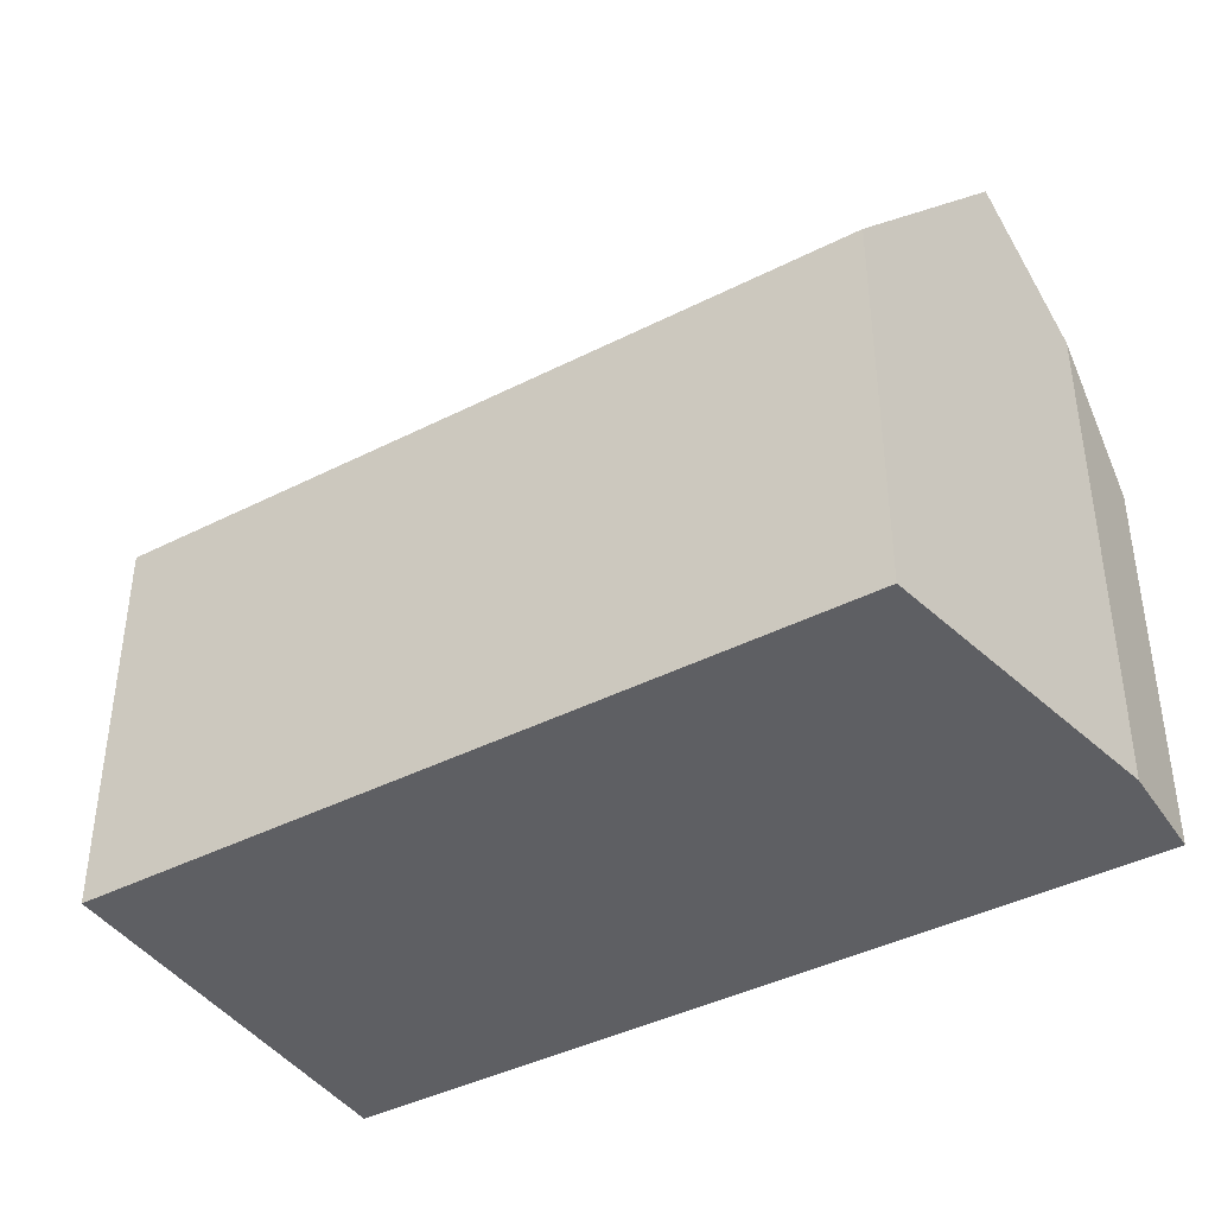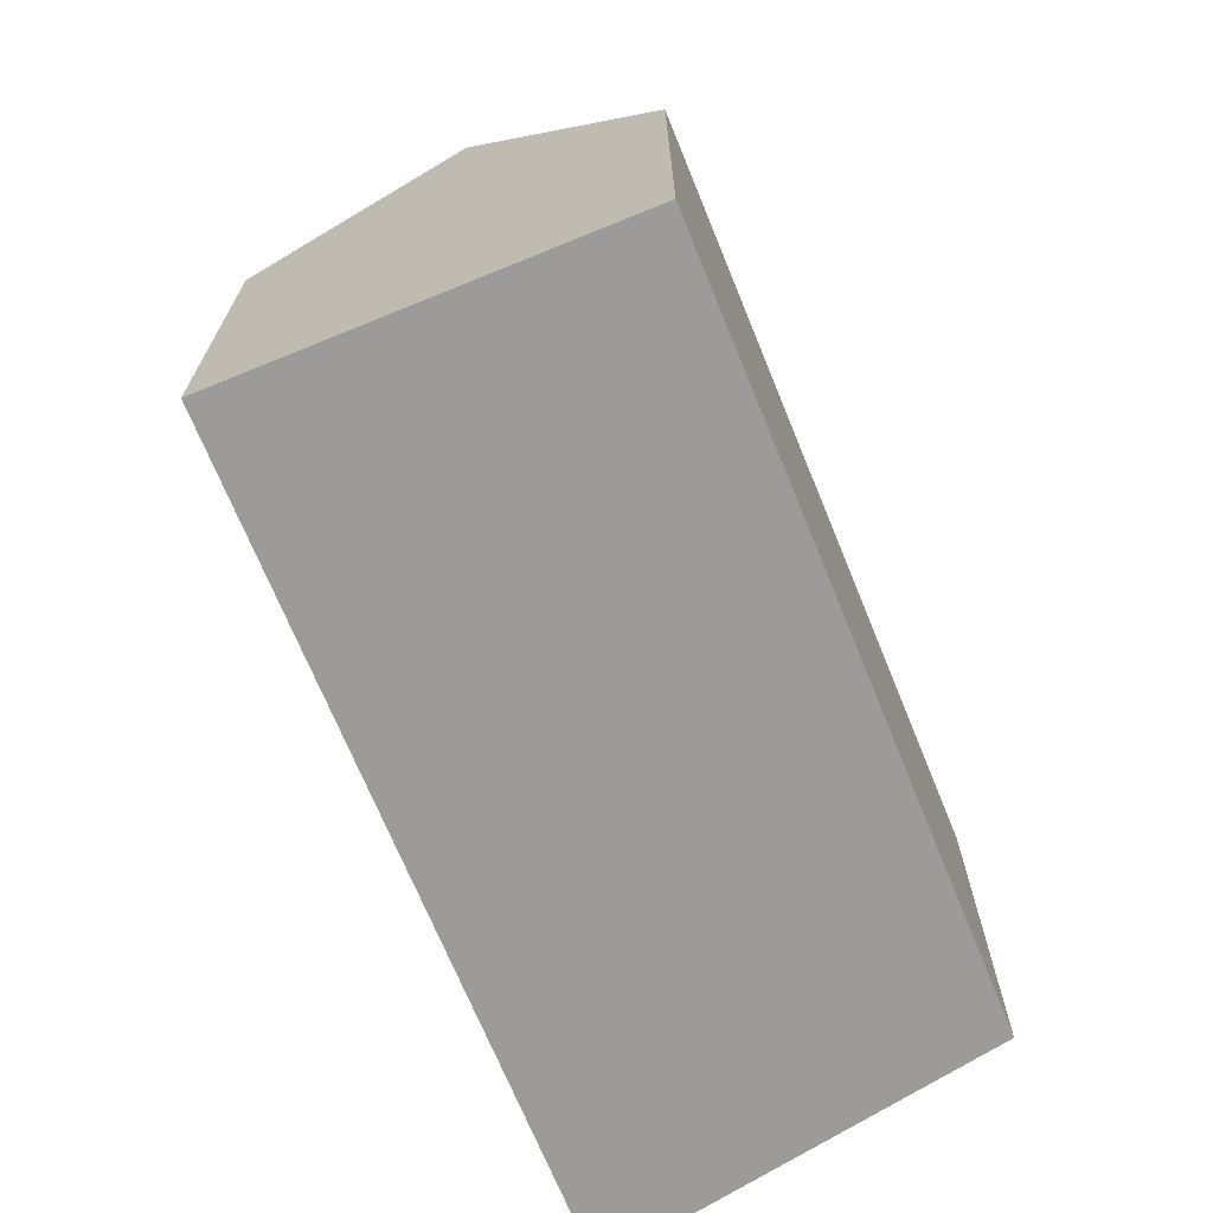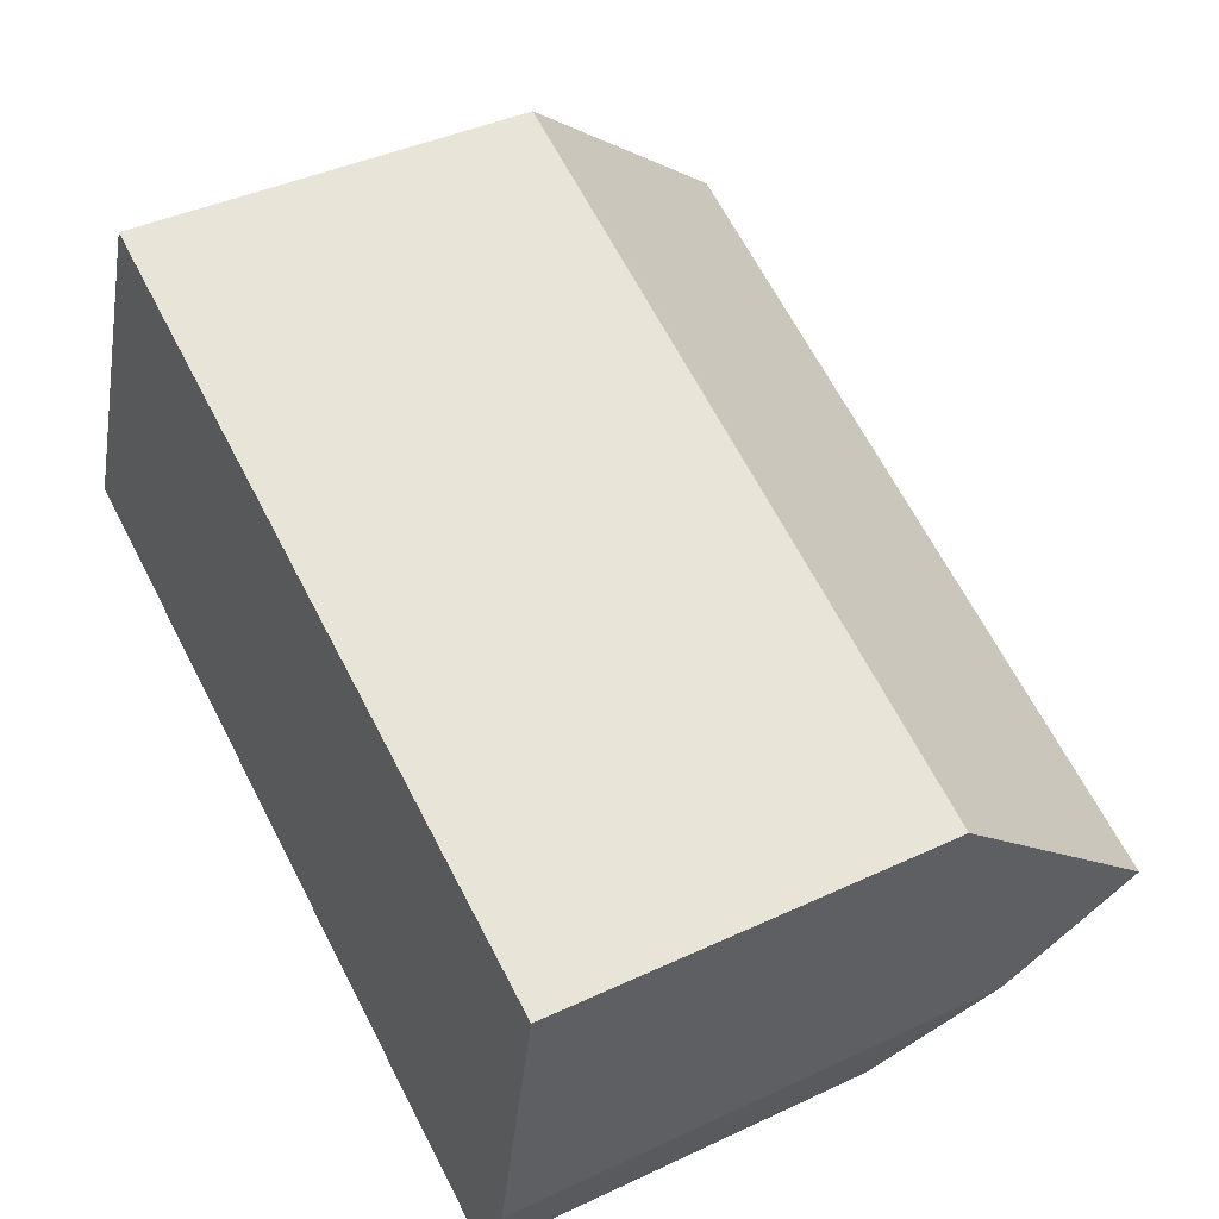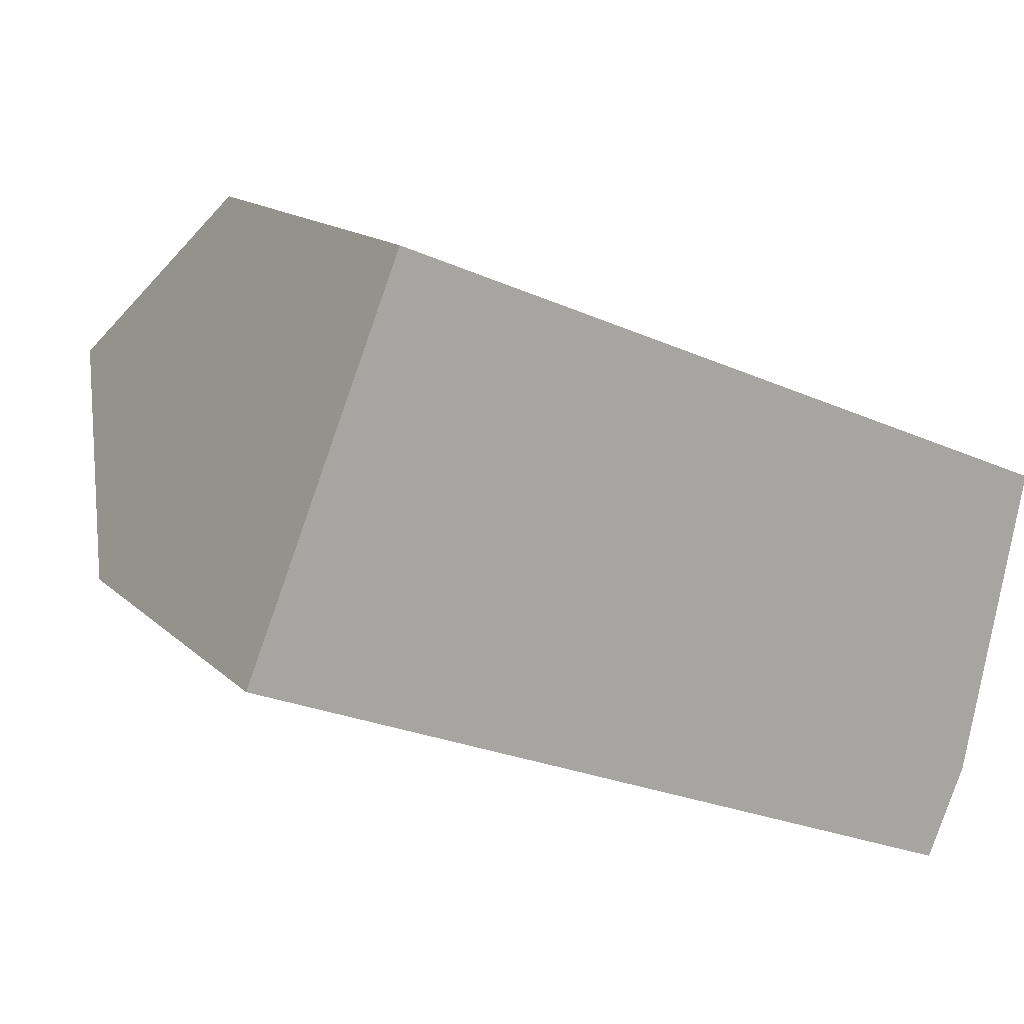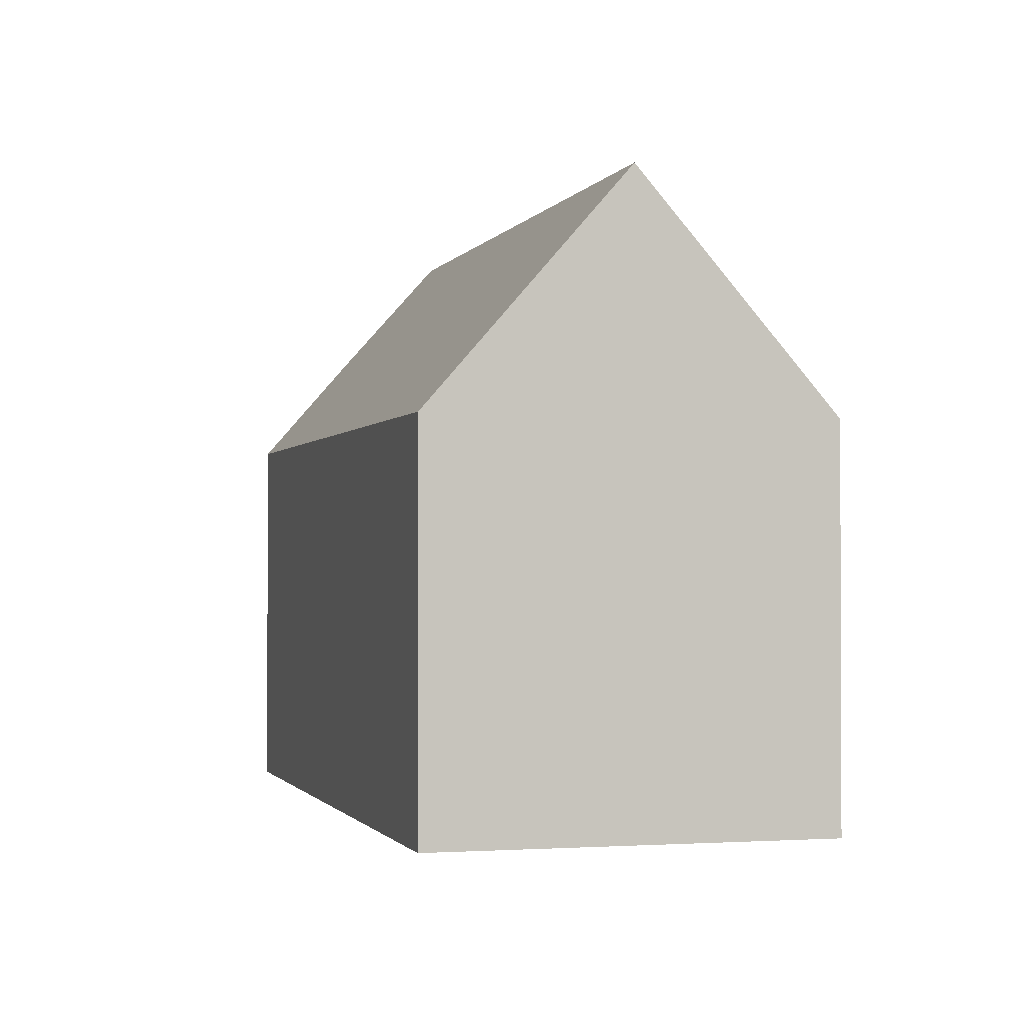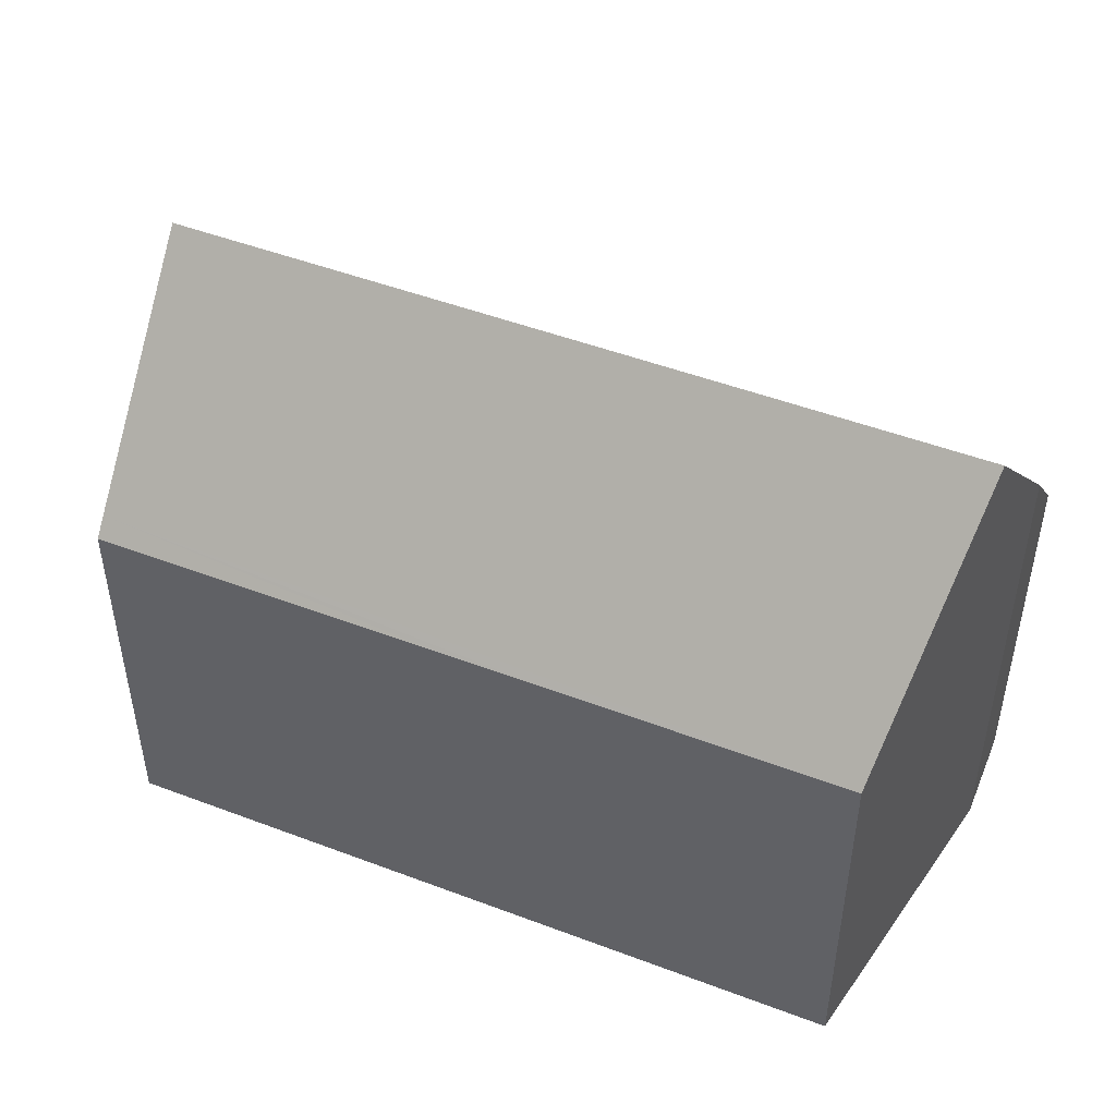
<metadata>
{"format":"obj","ext":"obj","renderer":"f3d","projection":"perspective","resolution":1024,"background":"white","views":[{"elev":-41.5,"azim":53.6,"up":"+Y"},{"elev":-69.9,"azim":-45.8,"up":"+Y"},{"elev":40.9,"azim":60.2,"up":"+Z"},{"elev":14.7,"azim":-28.4,"up":"+Z"},{"elev":-1.3,"azim":-83.5,"up":"+Y"},{"elev":48.7,"azim":44.9,"up":"+Y"}]}
</metadata>
<code>
v  10.19 8.315 5.179
v  3.106 8.694 7.686
v  3.228 8.323 7.987
v  12.17 8.313 4.381
v  18.22 8.305 1.94
v  1.615 13.24 3.996
v  18.17 8.615 1.67
v  17.88 10.26 0.234
v  16.9 13.24 -2.184
v  17.34 13.24 -2.365
v  16.89 10.71 -4.573
v  16.07 8.316 -6.5
v  15.28 8.316 -6.18
v  0 8.316 5.092e-16
v  16.89 2.8e-16 -4.573
v  16.07 3.98e-16 -6.5
v  0 0 0
v  15.28 3.784e-16 -6.18
v  1.615 -2.447e-16 3.996
v  3.228 -4.891e-16 7.987
v  3.106 -4.706e-16 7.686
v  10.19 -3.171e-16 5.179
v  12.17 -2.683e-16 4.381
v  18.22 -1.188e-16 1.94
v  18.17 -1.023e-16 1.67
v  17.88 -1.433e-17 0.234
v  17.34 1.448e-16 -2.365
g defaultobject
f 1 2 3
f 2 1 4
f 2 4 5
f 2 5 6
f 6 5 7
f 6 7 8
f 6 8 9
f 9 8 10
f 11 9 10
f 9 11 6
f 6 11 12
f 6 12 13
f 6 13 14
f 15 12 11
f 12 15 16
f 16 13 12
f 13 16 14
f 14 16 17
f 17 16 18
f 14 2 6
f 2 14 17
f 2 17 3
f 3 17 19
f 3 19 20
f 20 19 21
f 20 1 3
f 1 20 22
f 1 22 4
f 4 22 5
f 5 22 23
f 5 23 24
f 8 11 10
f 11 8 7
f 11 7 15
f 15 7 5
f 15 5 25
f 25 5 24
f 15 25 26
f 15 26 27
f 23 25 24
f 25 23 26
f 26 23 27
f 27 23 15
f 15 23 16
f 16 23 18
f 18 23 17
f 17 23 22
f 17 22 20
f 17 20 19
f 19 20 21

</code>
